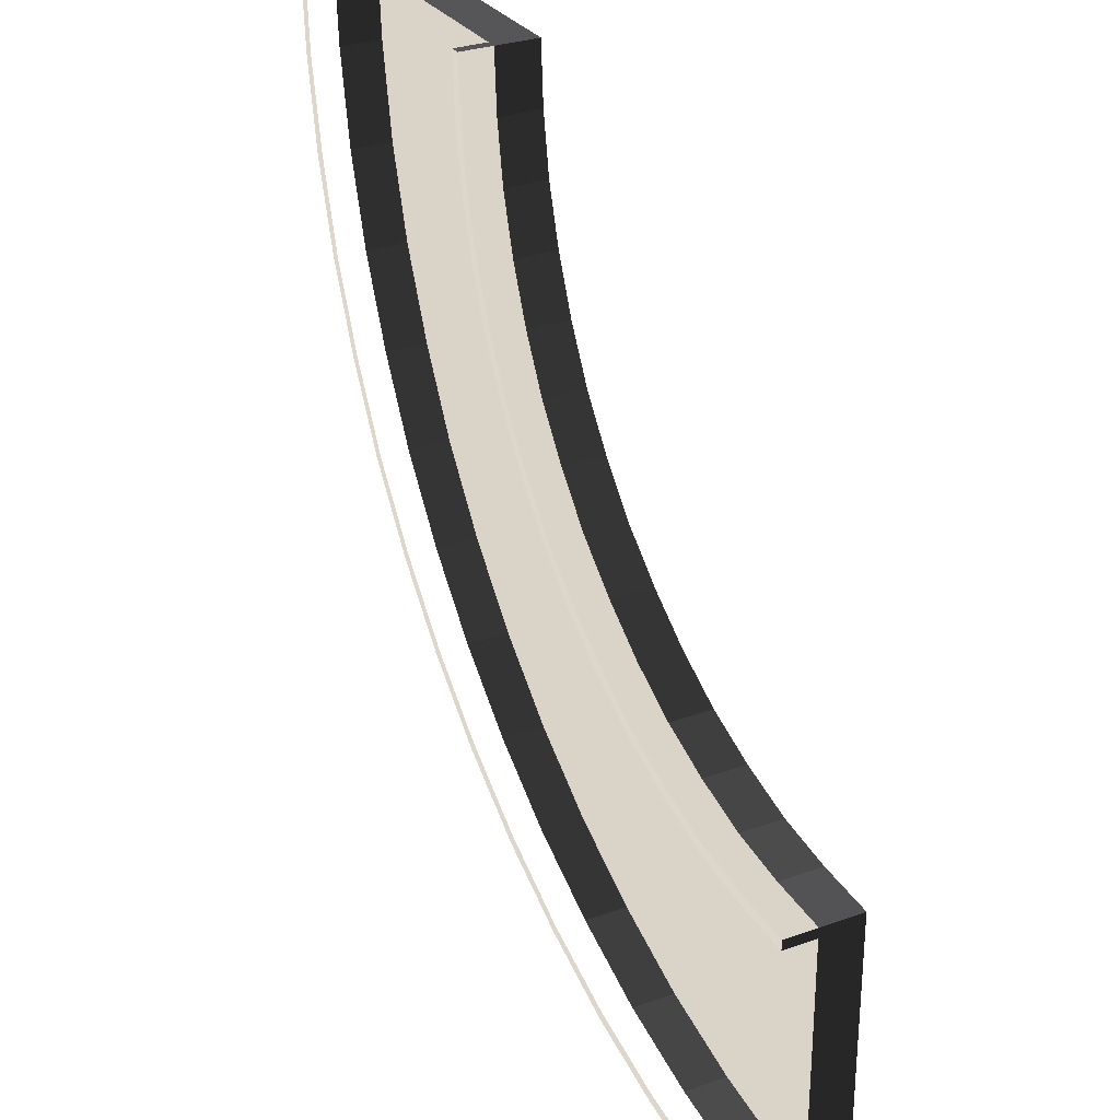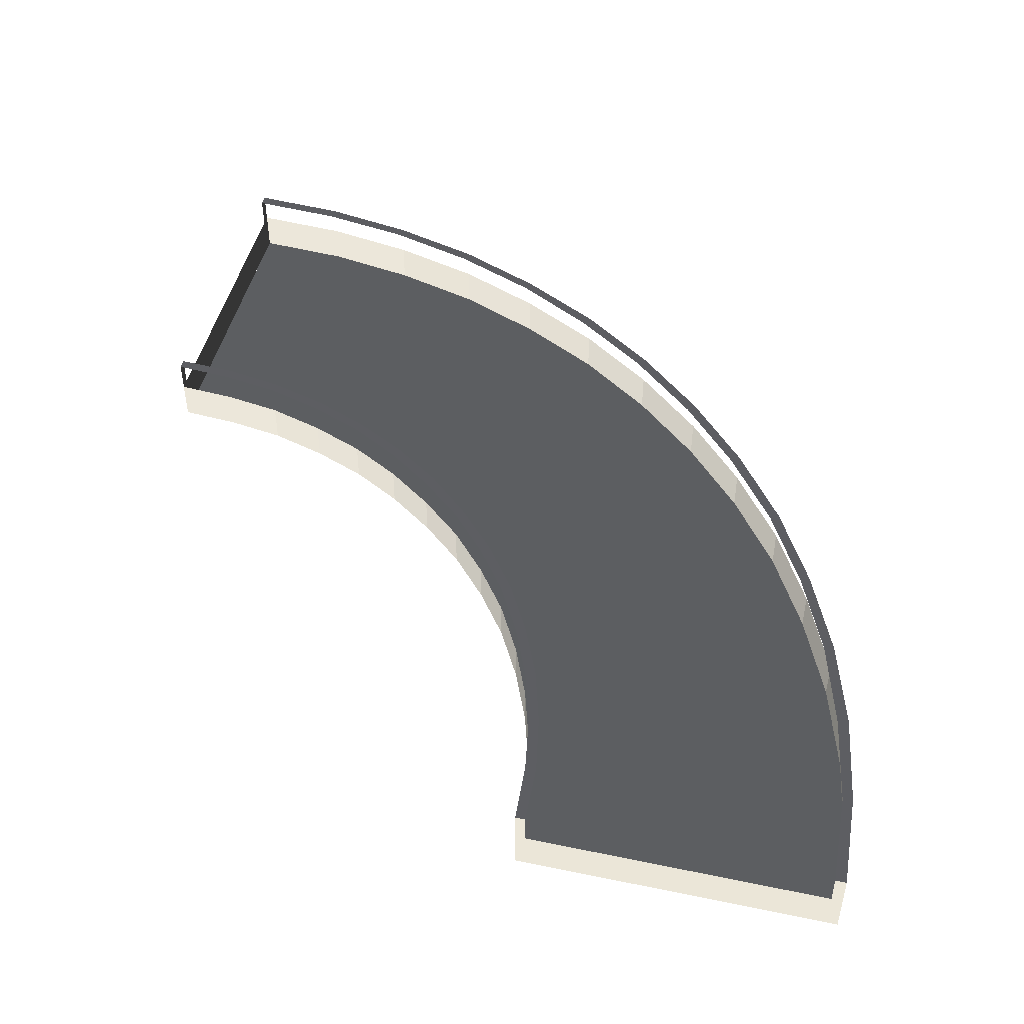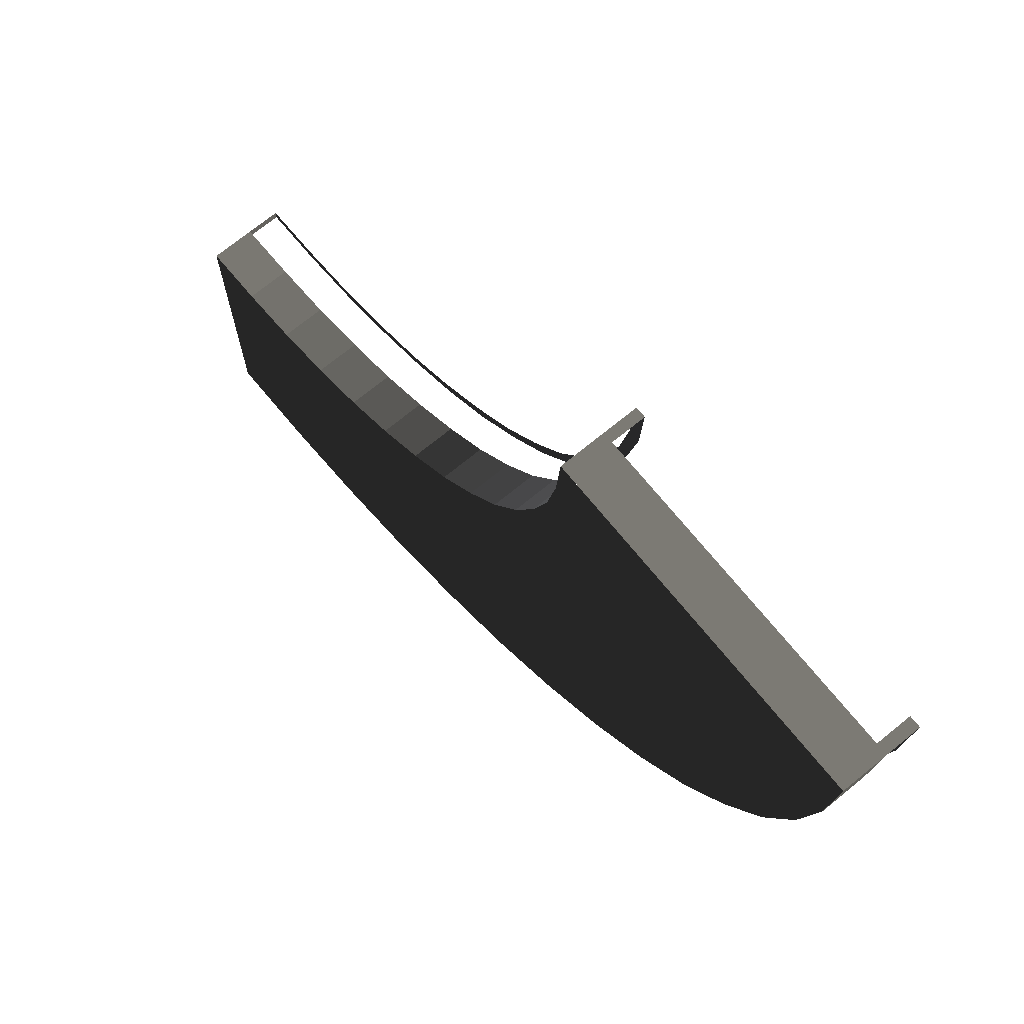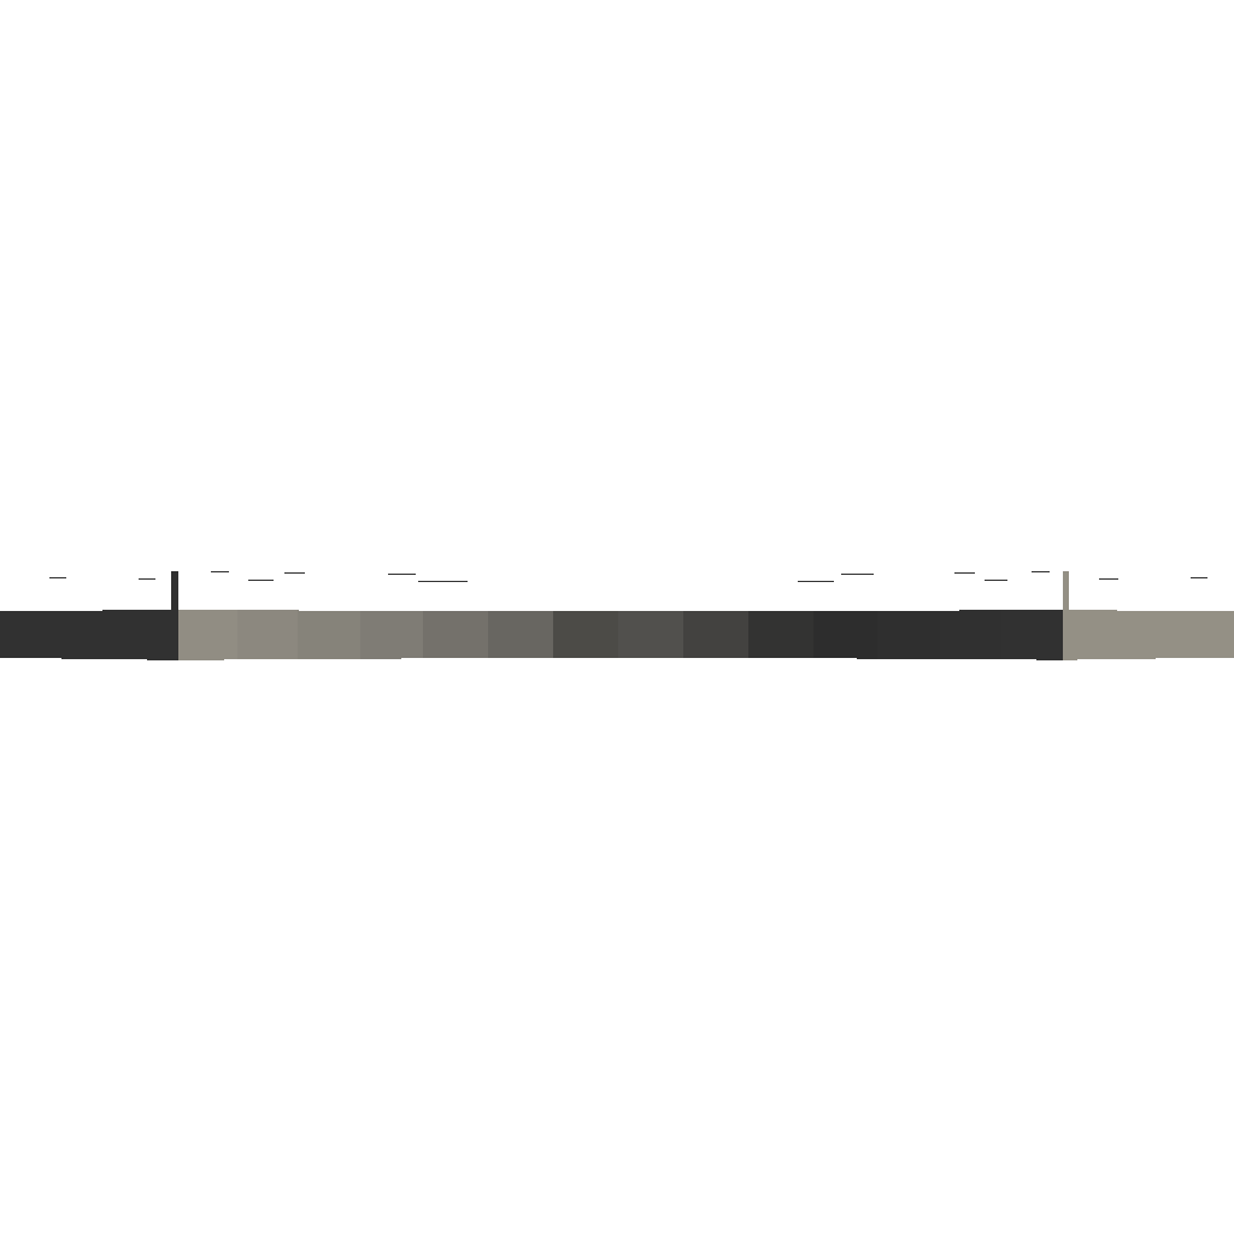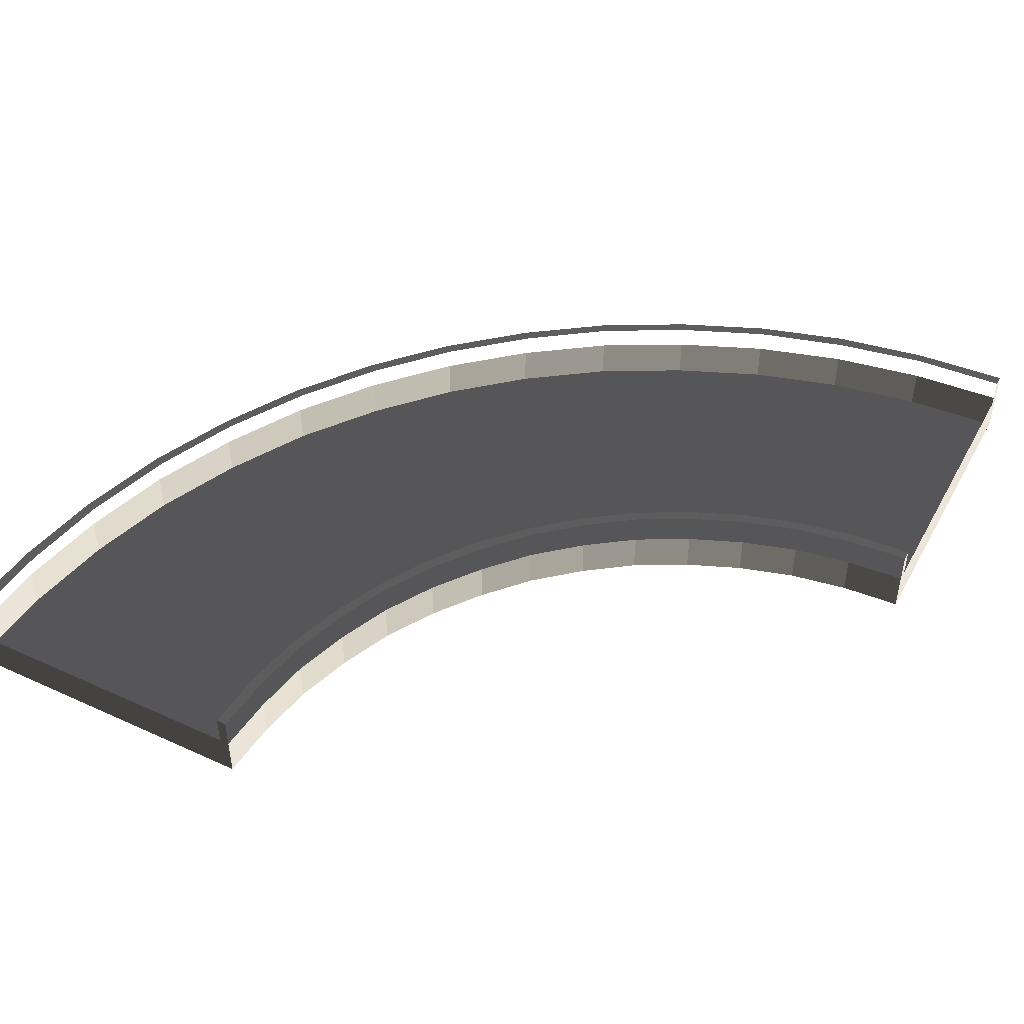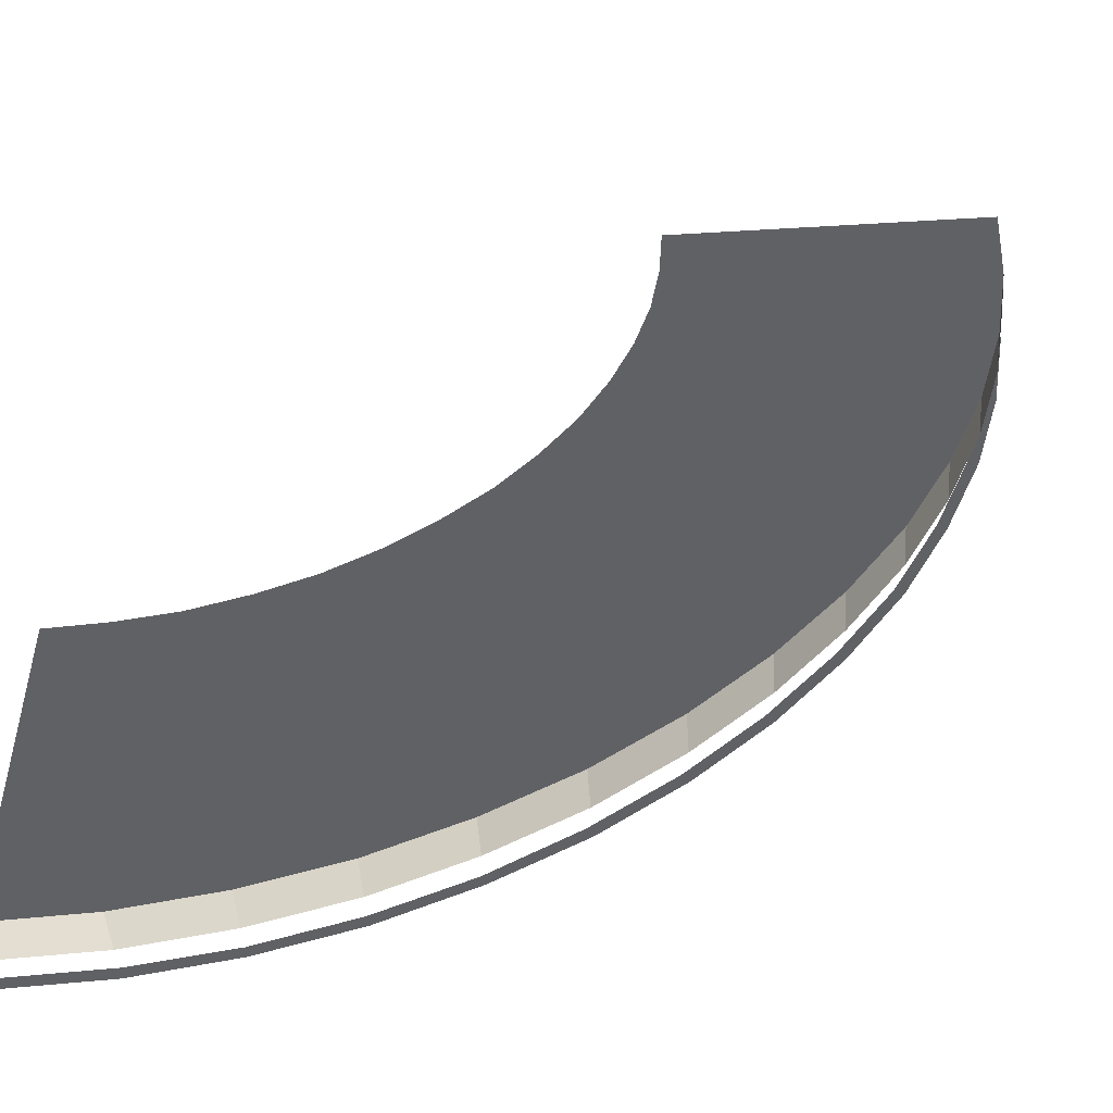
<metadata>
{"format":"obj","ext":"obj","renderer":"f3d","projection":"perspective","resolution":1024,"background":"white","views":[{"elev":29.6,"azim":62.2,"up":"+Y"},{"elev":47.5,"azim":-166.6,"up":"+Z"},{"elev":71.6,"azim":-129.2,"up":"+Y"},{"elev":-0.3,"azim":134.1,"up":"+Z"},{"elev":46.5,"azim":117.7,"up":"+Z"},{"elev":-49.4,"azim":-176.1,"up":"+Y"}]}
</metadata>
<code>
v 11.59 -13.23 2.065
v 11.37 -13.52 2.065
v 9.94 -12.22 2.065
v 10.16 -12 2.065
v 8.642 -10.8 2.065
v 8.895 -10.57 2.065
v 7.501 -9.212 2.065
v 7.786 -9.053 2.065
v 6.868 -7.374 2.065
v 6.583 -7.533 2.065
v 12.95 -14.63 2.065
v 13.14 -14.34 2.065
v 3.13 -19.09 2.065
v 2.877 -19.32 2.065
v 0.8493 -17.07 2.065
v 1.103 -16.85 2.065
v 5.157 -21.34 2.065
v 5.379 -21.09 2.065
v 7.66 -23.12 2.065
v 7.85 -22.83 2.065
v 10.35 -24.57 2.065
v 10.48 -24.29 2.065
v 13.17 -25.75 2.065
v 13.27 -25.43 2.065
v 16.12 -26.57 2.065
v 16.18 -26.25 2.065
v 22.14 -17.23 2.065
v 22.14 -16.91 2.065
v 22.14 -17.23 1.02
v 22.14 -16.91 1.02
v 5.157 -0.05738 2.065
v 4.84 -0.05738 2.065
v 5.157 -0.05738 1.02
v 4.84 -0.05738 1.02
v -4.821 -0.08905 2.065
v -5.169 -0.08905 2.065
v -4.821 -0.08905 1.02
v -5.169 -0.08905 1.02
v 22.17 -27.24 2.065
v 22.17 -26.89 2.065
v 22.17 -27.24 1.02
v 22.17 -26.89 1.02
v 22.14 -17.23 1.02
v 22.17 -26.89 -0.3425
v 22.17 -26.89 1.02
v 22.14 -17.23 -0.3425
v -4.821 -0.08905 1.02
v 4.84 -0.05738 -0.3425
v 4.84 -0.05738 1.02
v -4.821 -0.08905 -0.3425
v 5.157 -0.05738 1.02
v 4.84 -0.05738 1.02
v 5.157 -0.05738 -0.3425
v 4.84 -0.05738 -0.3425
v 22.14 -17.23 -0.3425
v 22.14 -17.23 1.02
v 22.14 -16.91 1.02
v 22.14 -16.91 -0.3425
v 22.17 -27.24 -0.3425
v 22.17 -27.24 1.02
v 22.17 -26.89 1.02
v 22.17 -26.89 -0.3425
v -4.821 -0.08905 1.02
v -5.169 -0.08905 1.02
v -4.821 -0.08905 -0.3425
v -5.169 -0.08905 -0.3425
v 22.14 -16.91 1.02
v 20.23 -16.78 1.02
v 22.14 -16.91 -0.3425
v 20.23 -16.78 -0.3425
v -4.979 -3.162 1.02
v -5.169 -0.08905 -0.3425
v -5.169 -0.08905 1.02
v -4.979 -3.162 -0.3425
v 20.23 -16.78 1.02
v 18.37 -16.5 1.02
v 18.37 -16.5 -0.3425
v 20.23 -16.78 -0.3425
v 18.37 -16.5 -0.3425
v 18.37 -16.5 1.02
v 16.53 -15.96 1.02
v 16.53 -15.96 -0.3425
v 16.53 -15.96 1.02
v 14.79 -15.26 1.02
v 16.53 -15.96 -0.3425
v 14.79 -15.26 -0.3425
v 14.79 -15.26 1.02
v 13.14 -14.34 1.02
v 14.79 -15.26 -0.3425
v 13.14 -14.34 -0.3425
v 13.14 -14.34 1.02
v 11.59 -13.23 1.02
v 11.59 -13.23 -0.3425
v 13.14 -14.34 -0.3425
v 11.59 -13.23 1.02
v 10.16 -12 1.02
v 11.59 -13.23 -0.3425
v 10.16 -12 -0.3425
v 10.16 -12 1.02
v 8.895 -10.57 1.02
v 10.16 -12 -0.3425
v 8.895 -10.57 -0.3425
v 8.895 -10.57 1.02
v 7.786 -9.053 1.02
v 7.786 -9.053 -0.3425
v 8.895 -10.57 -0.3425
v 7.786 -9.053 1.02
v 6.868 -7.374 1.02
v 7.786 -9.053 -0.3425
v 6.868 -7.374 -0.3425
v 6.868 -7.374 1.02
v 6.139 -5.632 1.02
v 6.868 -7.374 -0.3425
v 6.139 -5.632 -0.3425
v 6.139 -5.632 1.02
v 5.601 -3.827 1.02
v 6.139 -5.632 -0.3425
v 5.601 -3.827 -0.3425
v 5.601 -3.827 1.02
v 5.284 -1.958 1.02
v 5.284 -1.958 -0.3425
v 5.601 -3.827 -0.3425
v 5.284 -1.958 1.02
v 5.157 -0.05738 1.02
v 5.284 -1.958 -0.3425
v 5.157 -0.05738 -0.3425
v -4.979 -3.162 -0.3425
v -4.979 -3.162 1.02
v -4.472 -6.171 1.02
v -4.472 -6.171 -0.3425
v -3.617 -9.085 1.02
v -4.472 -6.171 -0.3425
v -4.472 -6.171 1.02
v -3.617 -9.085 -0.3425
v -3.617 -9.085 -0.3425
v -3.617 -9.085 1.02
v -2.413 -11.9 1.02
v -2.413 -11.9 -0.3425
v -2.413 -11.9 1.02
v -0.9562 -14.56 1.02
v -0.9562 -14.56 -0.3425
v -2.413 -11.9 -0.3425
v 0.8493 -17.07 1.02
v -0.9562 -14.56 -0.3425
v -0.9562 -14.56 1.02
v 0.8493 -17.07 -0.3425
v 0.8493 -17.07 1.02
v 2.877 -19.32 1.02
v 0.8493 -17.07 -0.3425
v 2.877 -19.32 -0.3425
v 2.877 -19.32 -0.3425
v 2.877 -19.32 1.02
v 5.157 -21.34 1.02
v 5.157 -21.34 -0.3425
v 7.66 -23.12 1.02
v 5.157 -21.34 -0.3425
v 5.157 -21.34 1.02
v 7.66 -23.12 -0.3425
v 10.35 -24.57 1.02
v 7.66 -23.12 -0.3425
v 7.66 -23.12 1.02
v 10.35 -24.57 -0.3425
v 10.35 -24.57 -0.3425
v 10.35 -24.57 1.02
v 13.17 -25.75 1.02
v 13.17 -25.75 -0.3425
v 16.12 -26.57 1.02
v 13.17 -25.75 -0.3425
v 13.17 -25.75 1.02
v 16.12 -26.57 -0.3425
v 19.13 -27.08 1.02
v 16.12 -26.57 -0.3425
v 16.12 -26.57 1.02
v 19.13 -27.08 -0.3425
v 19.13 -27.08 -0.3425
v 19.13 -27.08 1.02
v 22.17 -27.24 1.02
v 22.17 -27.24 -0.3425
v -4.979 -3.162 -0.3425
v 5.284 -1.958 -0.3425
v 5.157 -0.05738 -0.3425
v -5.169 -0.08905 -0.3425
v -4.472 -6.171 -0.3425
v 5.601 -3.827 -0.3425
v -3.617 -9.085 -0.3425
v 6.139 -5.632 -0.3425
v 6.868 -7.374 -0.3425
v -2.413 -11.9 -0.3425
v -0.9562 -14.56 -0.3425
v 7.786 -9.053 -0.3425
v 8.895 -10.57 -0.3425
v 0.8493 -17.07 -0.3425
v 10.16 -12 -0.3425
v 2.877 -19.32 -0.3425
v 5.157 -21.34 -0.3425
v 11.59 -13.23 -0.3425
v 7.66 -23.12 -0.3425
v 13.14 -14.34 -0.3425
v 10.35 -24.57 -0.3425
v 14.79 -15.26 -0.3425
v 16.53 -15.96 -0.3425
v 13.17 -25.75 -0.3425
v 16.12 -26.57 -0.3425
v 18.37 -16.5 -0.3425
v 19.13 -27.08 -0.3425
v 20.23 -16.78 -0.3425
v 22.14 -16.91 -0.3425
v 22.17 -27.24 -0.3425
v 4.84 -0.05738 2.065
v 5.157 -0.05738 2.065
v 4.935 -1.99 2.065
v 5.284 -1.958 2.065
v 5.284 -3.89 2.065
v 4.935 -1.99 2.065
v 5.284 -1.958 2.065
v 5.601 -3.827 2.065
v 5.822 -5.759 2.065
v 5.284 -3.89 2.065
v 5.601 -3.827 2.065
v 6.139 -5.632 2.065
v 6.583 -7.533 2.065
v 5.822 -5.759 2.065
v 6.139 -5.632 2.065
v 6.868 -7.374 2.065
v 22.14 -16.91 2.065
v 22.14 -17.23 2.065
v 20.2 -17.13 2.065
v 20.23 -16.78 2.065
v 18.37 -16.5 2.065
v 18.3 -16.81 2.065
v 18.37 -16.5 2.065
v 18.3 -16.81 2.065
v 16.43 -16.28 2.065
v 16.53 -15.96 2.065
v 14.79 -15.26 2.065
v 16.53 -15.96 2.065
v 16.43 -16.28 2.065
v 14.66 -15.55 2.065
v 13.14 -14.34 2.065
v 14.79 -15.26 2.065
v 14.66 -15.55 2.065
v 12.95 -14.63 2.065
v 22.17 -26.89 2.065
v 22.17 -27.24 2.065
v 19.13 -27.08 2.065
v 19.16 -26.73 2.065
v 16.12 -26.57 2.065
v 16.18 -26.25 2.065
v -5.169 -0.08905 2.065
v -4.821 -0.08905 2.065
v -4.662 -3.098 2.065
v -4.979 -3.162 2.065
v -4.124 -6.076 2.065
v -4.472 -6.171 2.065
v -3.617 -9.085 2.065
v -4.472 -6.171 2.065
v -4.124 -6.076 2.065
v -3.3 -8.99 2.065
v -2.128 -11.75 2.065
v -2.413 -11.9 2.065
v -0.9562 -14.56 2.065
v -0.6712 -14.41 2.065
v 0.8493 -17.07 2.065
v -0.9562 -14.56 2.065
v -0.6712 -14.41 2.065
v 1.103 -16.85 2.065
g BridgeTurn90_2078_203
f 1 3 2
f 3 1 4
f 4 5 3
f 5 4 6
f 6 7 5
f 7 6 8
f 9 7 8
f 7 9 10
f 11 1 2
f 12 1 11
f 13 15 14
f 15 13 16
f 17 13 14
f 18 13 17
f 19 18 17
f 20 18 19
f 21 20 19
f 20 21 22
f 23 22 21
f 22 23 24
f 25 24 23
f 24 25 26
f 27 29 28
f 28 29 30
f 31 33 32
f 32 33 34
f 35 37 36
f 36 37 38
f 39 41 40
f 40 41 42
f 43 45 44
f 43 44 46
f 47 49 48
f 47 48 50
f 51 53 52
f 52 53 54
f 55 57 56
f 57 55 58
f 59 61 60
f 61 59 62
f 63 65 64
f 64 65 66
f 67 69 68
f 68 69 70
f 71 73 72
f 71 72 74
f 75 77 76
f 77 75 78
f 79 81 80
f 81 79 82
f 83 85 84
f 84 85 86
f 87 89 88
f 88 89 90
f 91 93 92
f 93 91 94
f 95 97 96
f 96 97 98
f 99 101 100
f 100 101 102
f 103 105 104
f 105 103 106
f 107 109 108
f 108 109 110
f 111 113 112
f 112 113 114
f 115 117 116
f 116 117 118
f 119 121 120
f 121 119 122
f 123 125 124
f 124 125 126
f 127 129 128
f 129 127 130
f 131 133 132
f 131 132 134
f 135 137 136
f 137 135 138
f 139 141 140
f 141 139 142
f 143 145 144
f 143 144 146
f 147 149 148
f 148 149 150
f 151 153 152
f 153 151 154
f 155 157 156
f 155 156 158
f 159 161 160
f 159 160 162
f 163 165 164
f 165 163 166
f 167 169 168
f 167 168 170
f 171 173 172
f 171 172 174
f 175 177 176
f 177 175 178
f 179 181 180
f 181 179 182
f 180 183 179
f 183 180 184
f 184 185 183
f 185 184 186
f 187 185 186
f 185 187 188
f 187 189 188
f 189 187 190
f 191 189 190
f 189 191 192
f 193 192 191
f 192 193 194
f 193 195 194
f 195 193 196
f 196 197 195
f 197 196 198
f 198 199 197
f 199 198 200
f 199 200 201
f 199 201 202
f 201 203 202
f 203 201 204
f 204 205 203
f 205 204 206
f 205 206 207
f 207 208 205
f 209 211 210
f 210 211 212
f 213 215 214
f 215 213 216
f 217 219 218
f 219 217 220
f 221 223 222
f 223 221 224
f 225 227 226
f 227 225 228
f 229 227 228
f 227 229 230
f 231 233 232
f 233 231 234
f 235 237 236
f 237 235 238
f 239 241 240
f 241 239 242
f 243 245 244
f 245 243 246
f 246 247 245
f 247 246 248
f 249 251 250
f 251 249 252
f 252 253 251
f 253 252 254
f 255 257 256
f 257 255 258
f 255 259 258
f 259 255 260
f 261 259 260
f 259 261 262
f 263 265 264
f 265 263 266

</code>
